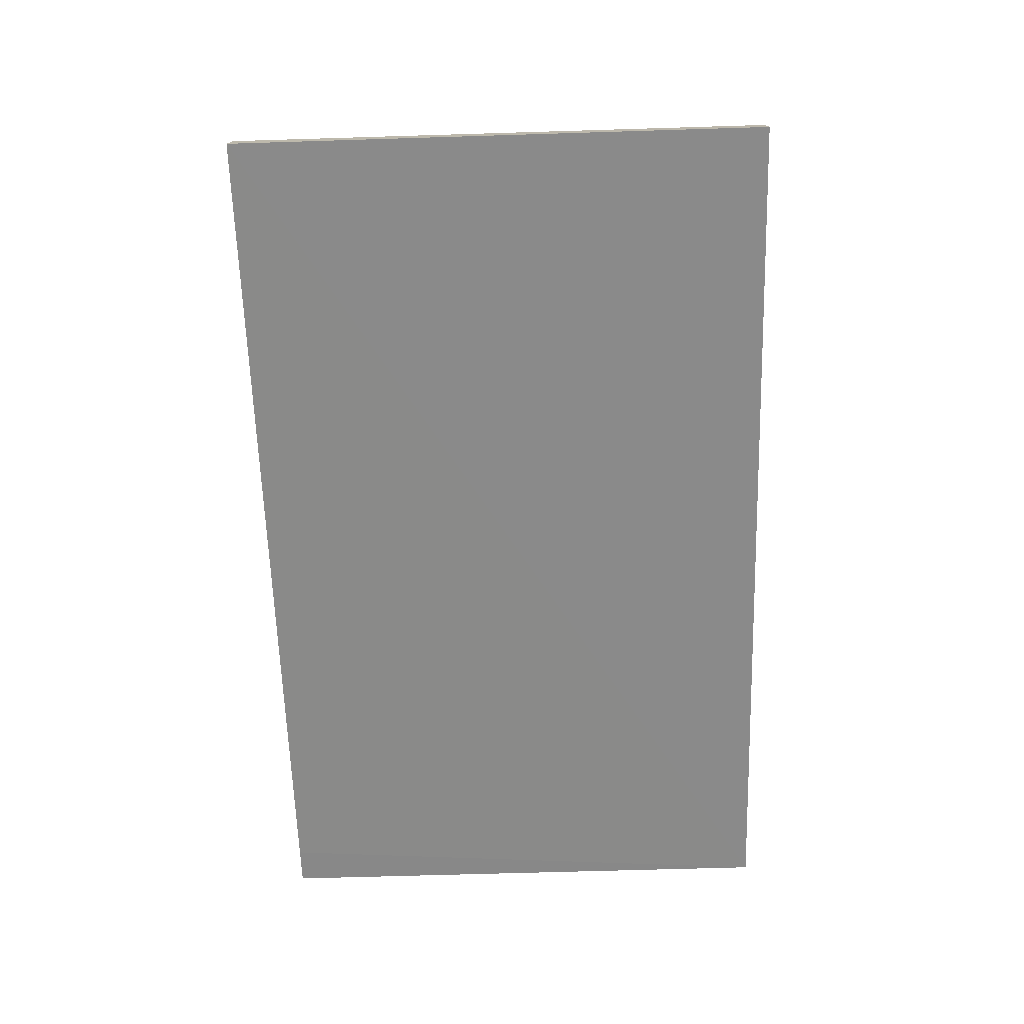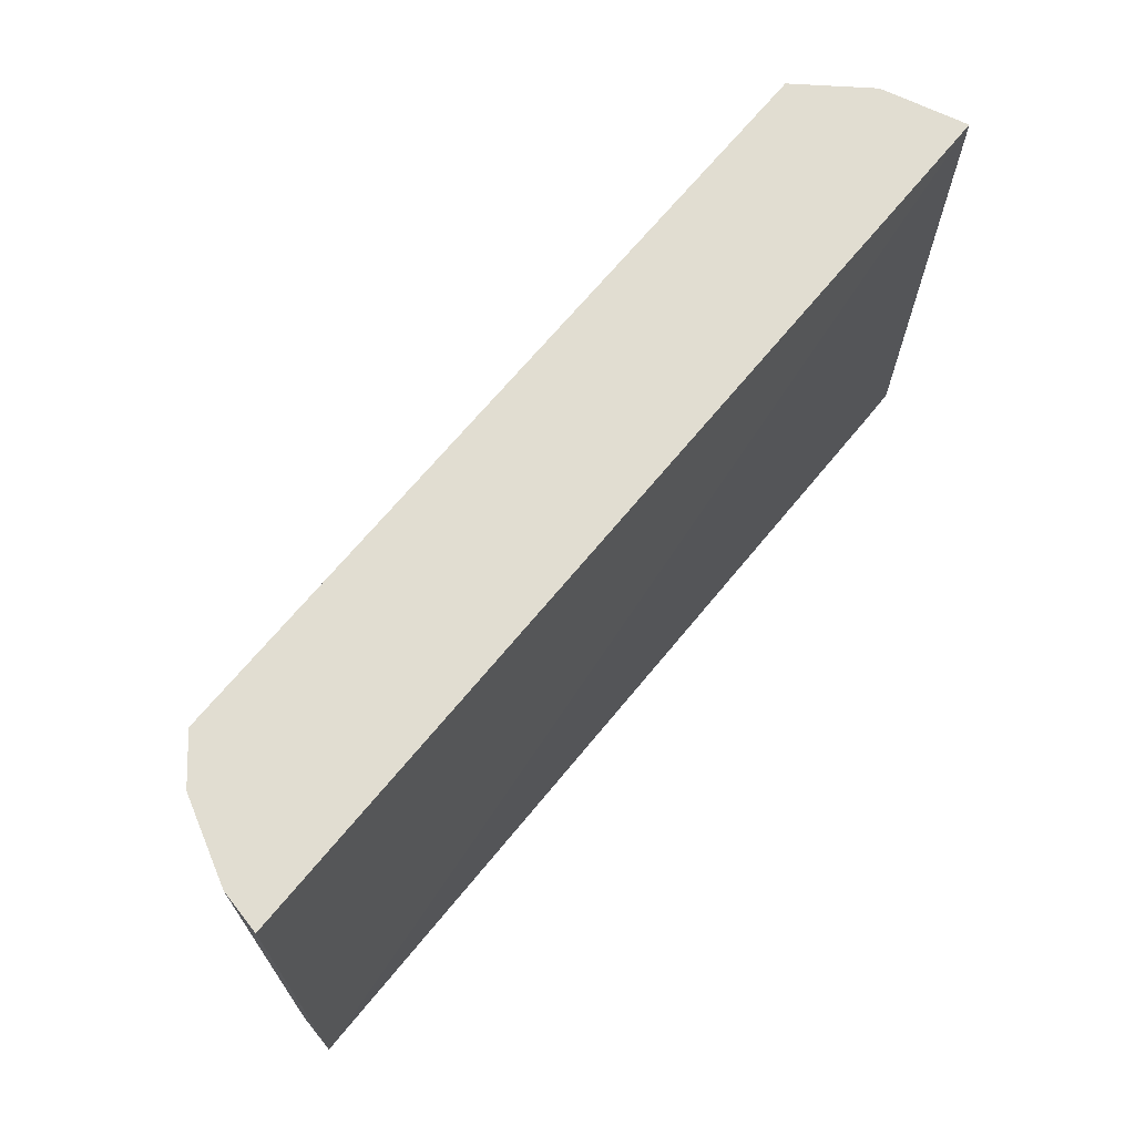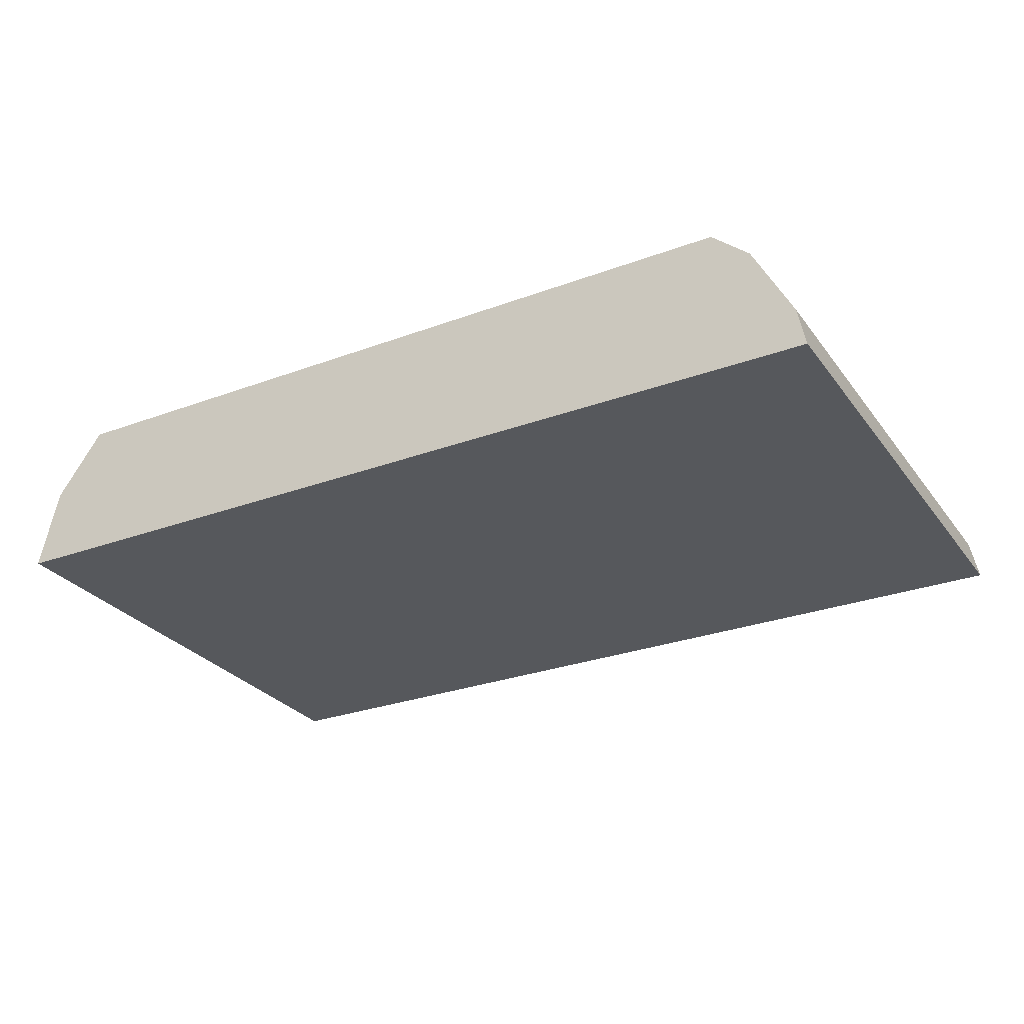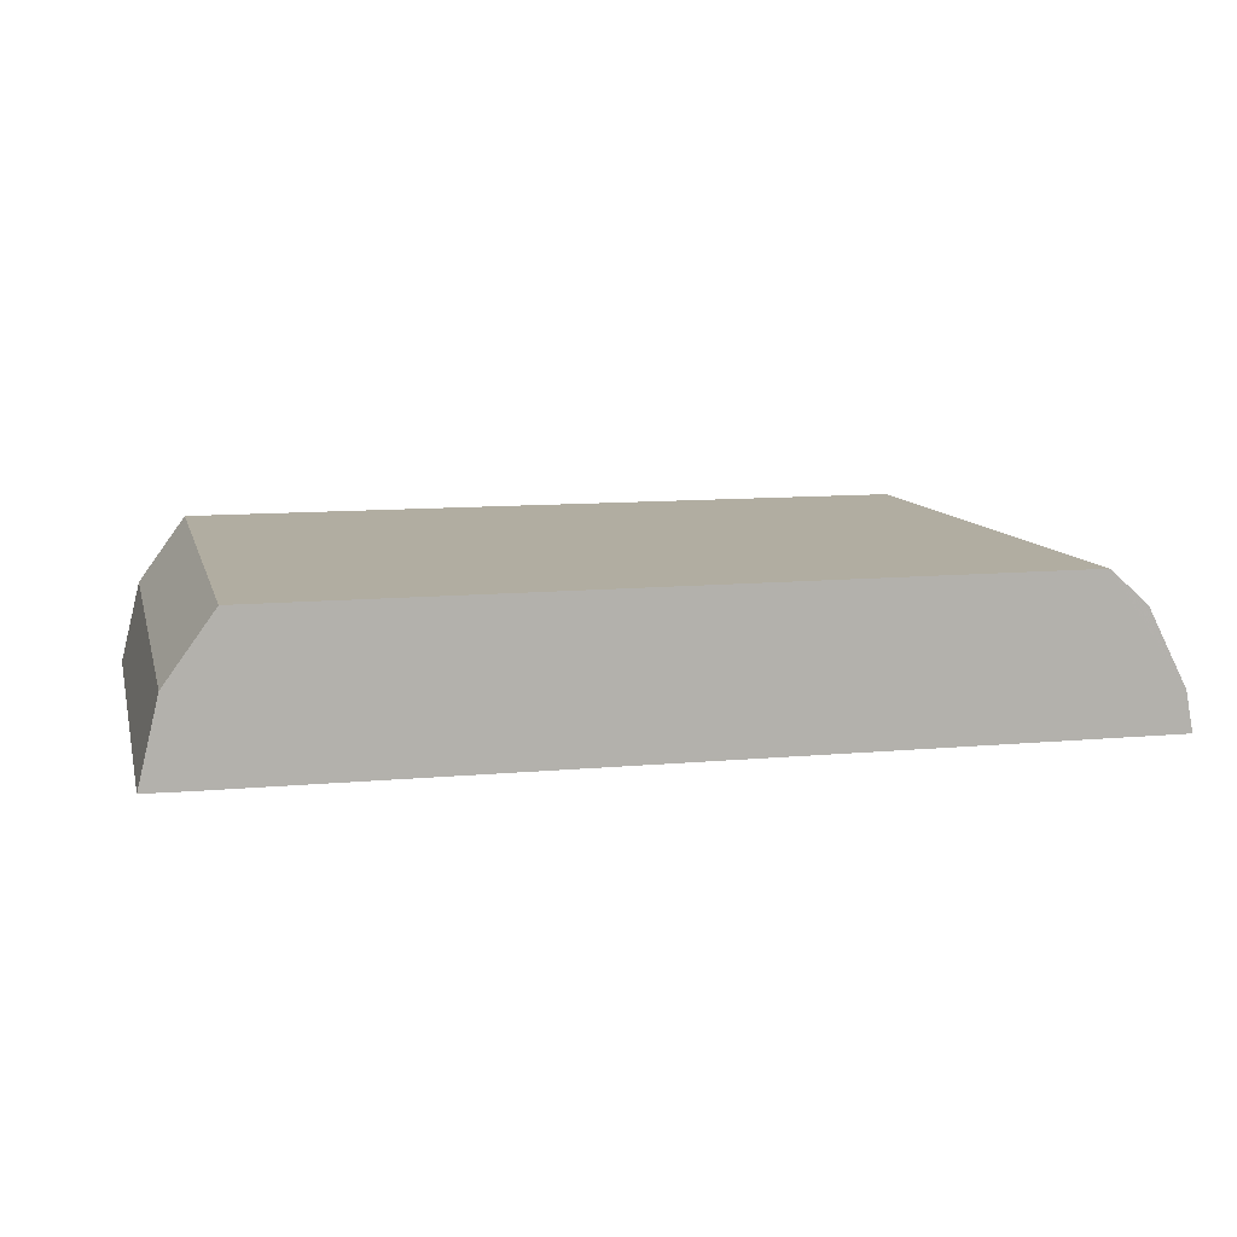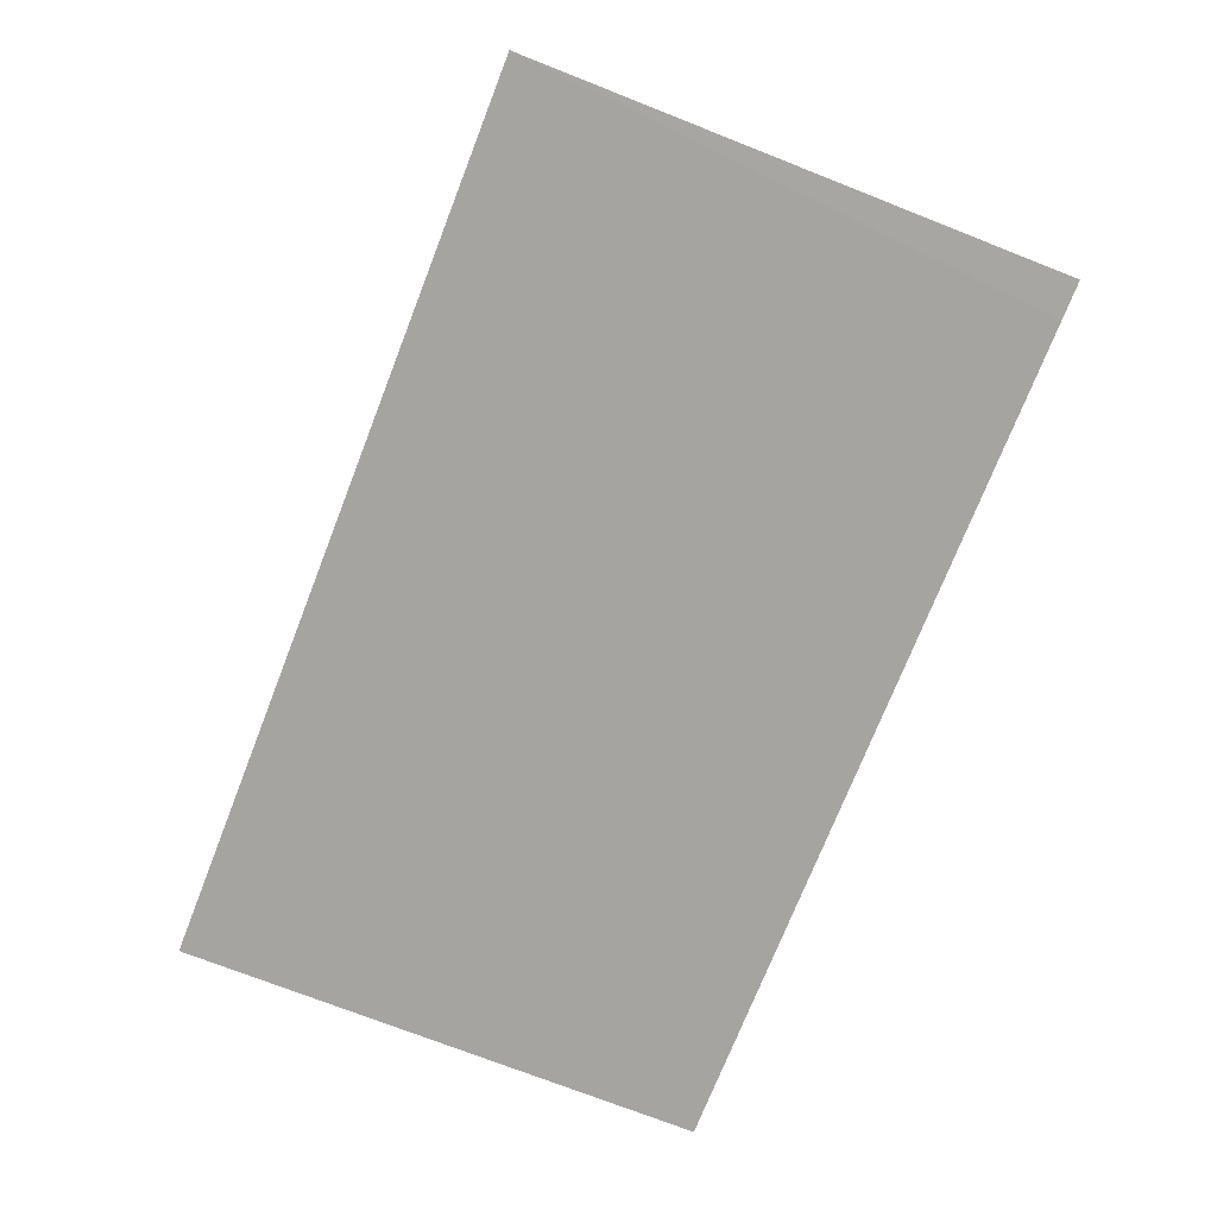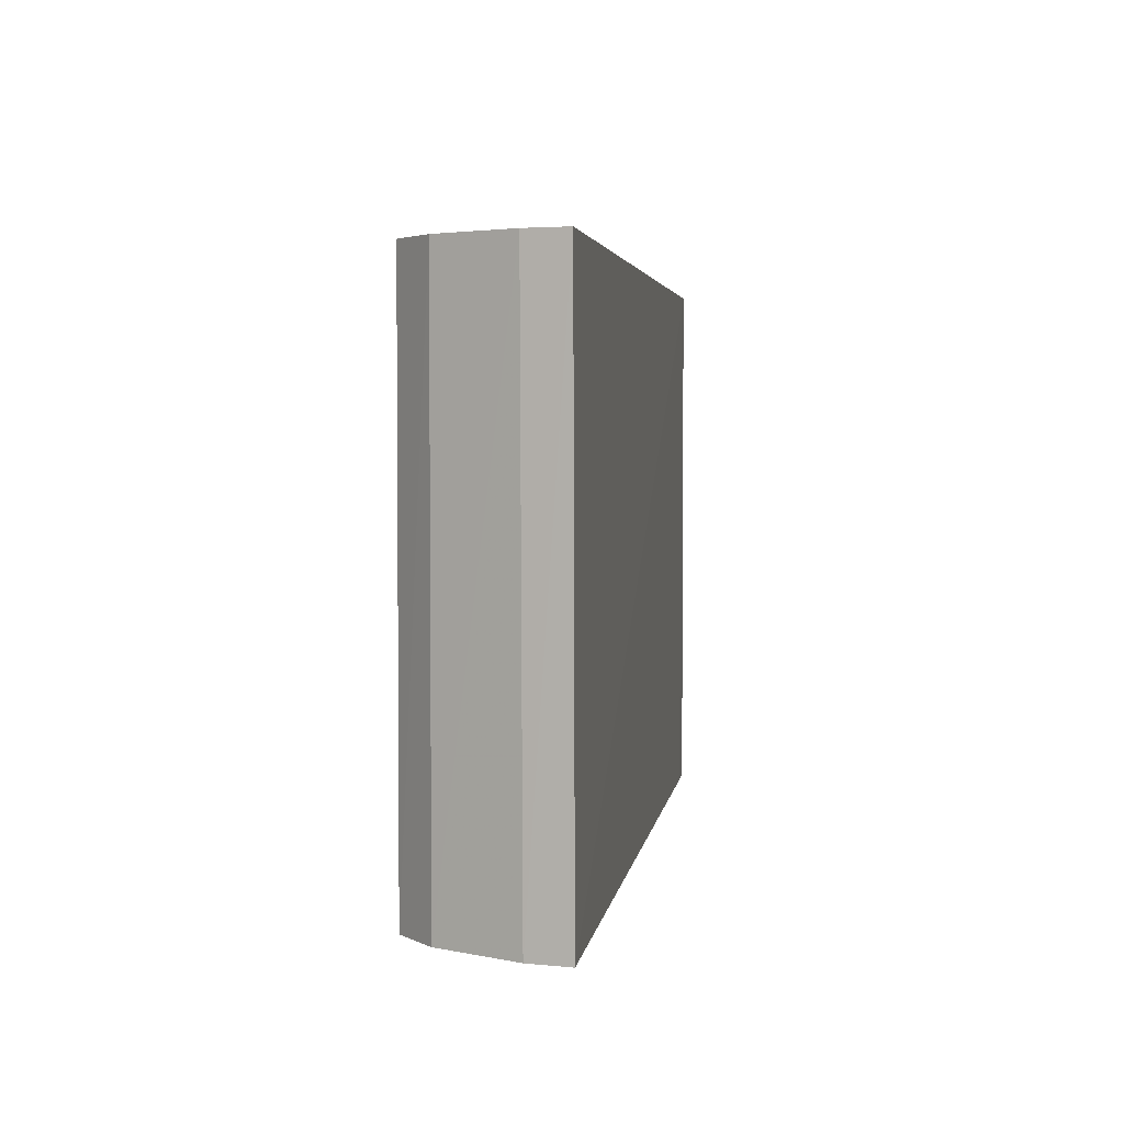
<metadata>
{"format":"obj","ext":"obj","renderer":"f3d","projection":"perspective","resolution":1024,"background":"white","views":[{"elev":-63.5,"azim":-88.2,"up":"+Y"},{"elev":68.9,"azim":-50.4,"up":"+Z"},{"elev":-28.4,"azim":-150.8,"up":"+Y"},{"elev":10.3,"azim":166.2,"up":"+Y"},{"elev":-73.3,"azim":68.6,"up":"+Y"},{"elev":3.5,"azim":-81.8,"up":"+Z"}]}
</metadata>
<code>
v 0.04282 0.01014 0.0257
v 0.04453 0.006443 0.0257
v 0.04403 0.008487 0.01216
v 0.02288 0.00931 0.01216
v 0.02169 0.006414 0.0257
v 0.04282 0.01014 0.01216
v 0.04403 0.008487 0.0257
v 0.02384 0.01014 0.0257
v 0.02168 0.006375 0.01216
v 0.02288 0.00931 0.0257
v 0.02384 0.01015 0.01216
v 0.04453 0.006443 0.01216
v 0.02188 0.007375 0.01216
v 0.04353 0.006431 0.01216
v 0.0219 0.00743 0.0257
f 5 2 1
f 6 1 3
f 7 1 2
f 7 3 1
f 8 5 1
f 9 2 5
f 10 5 8
f 11 10 8
f 11 4 10
f 11 6 3
f 11 8 1
f 11 1 6
f 12 7 2
f 12 3 7
f 12 11 3
f 13 9 5
f 13 11 9
f 13 4 11
f 14 12 2
f 14 2 9
f 14 9 11
f 14 11 12
f 15 10 4
f 15 4 13
f 15 13 5
f 15 5 10

</code>
